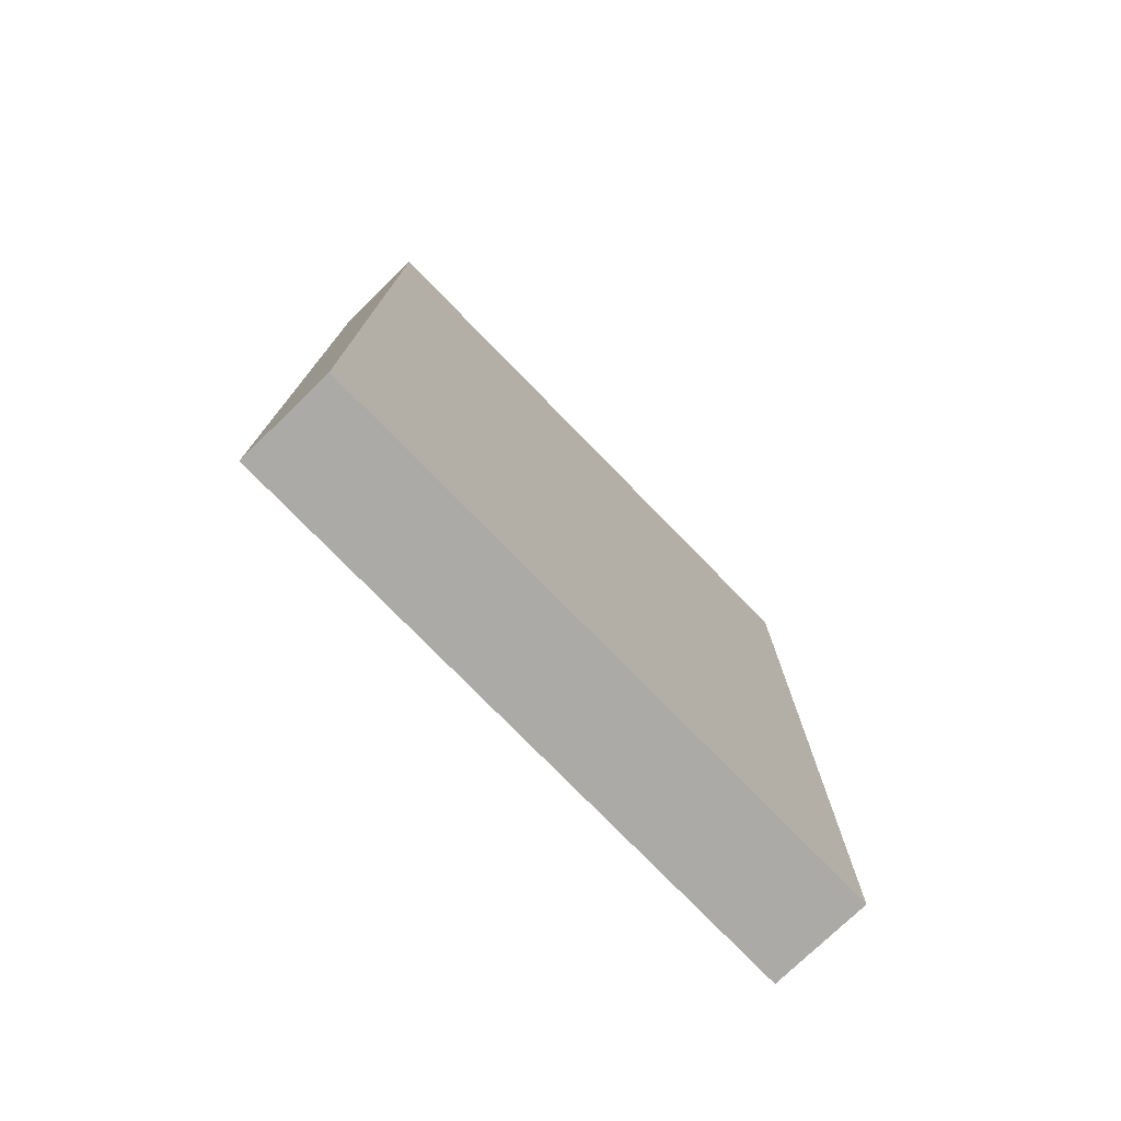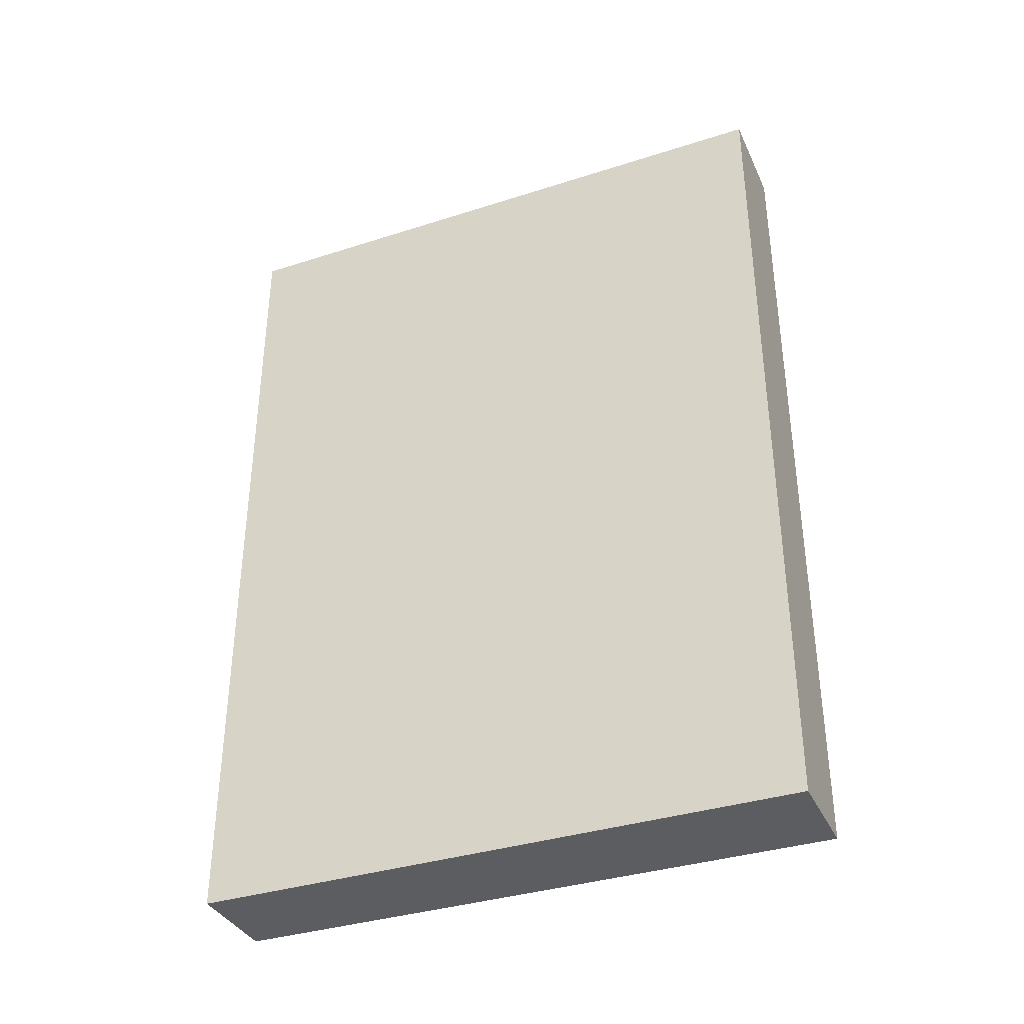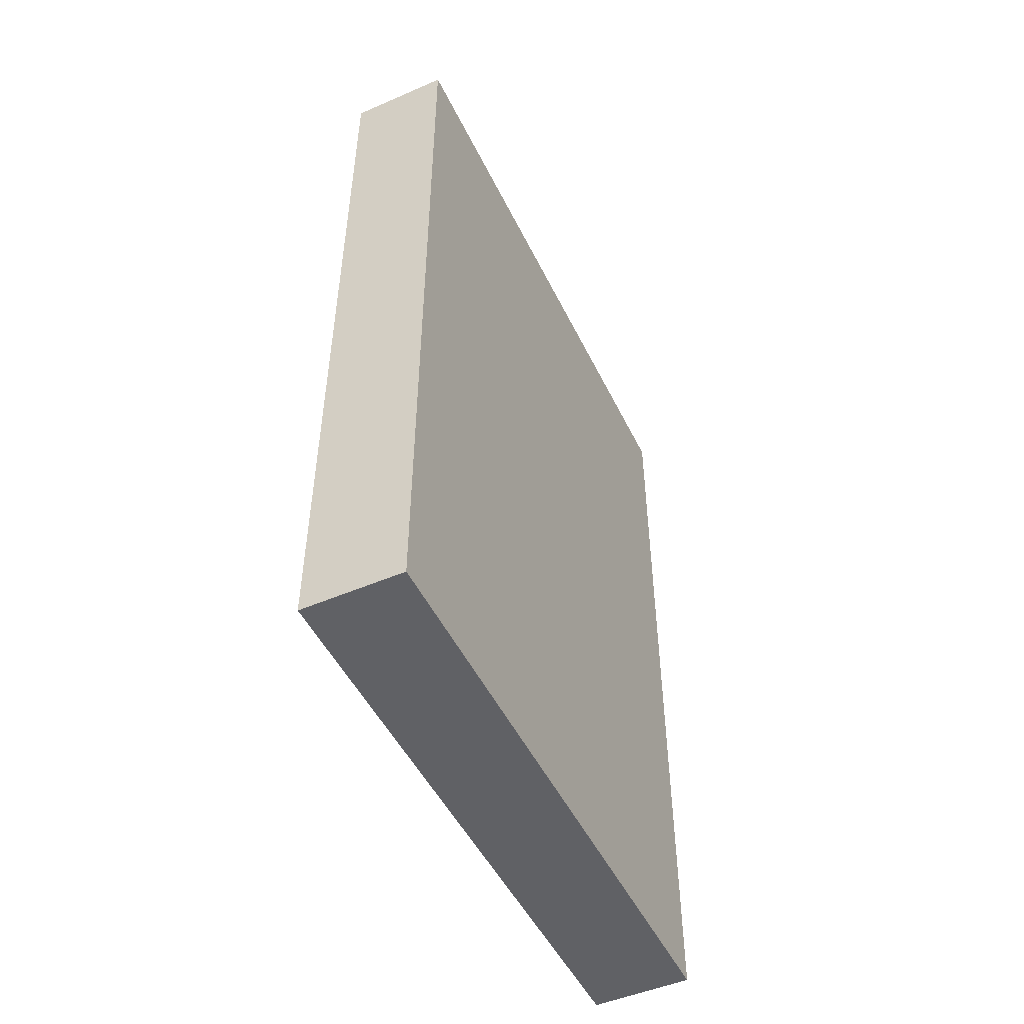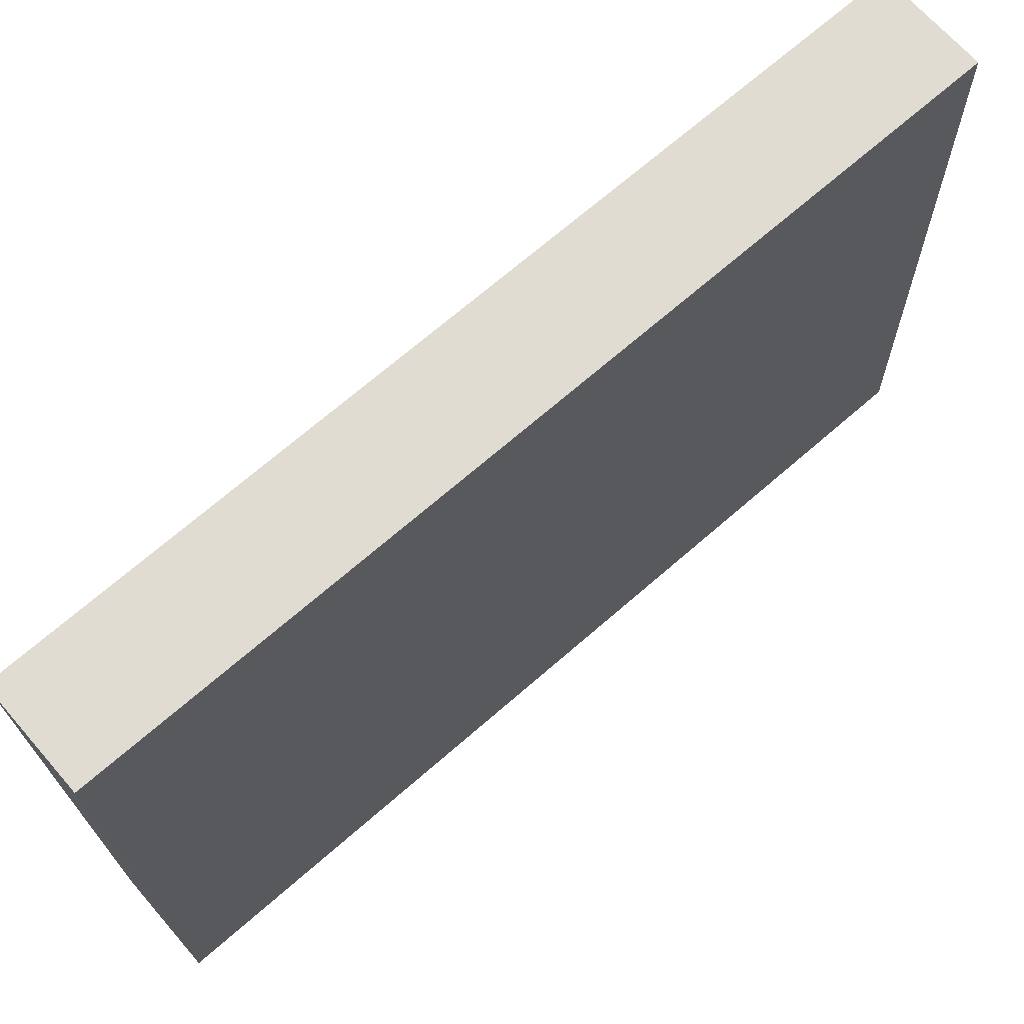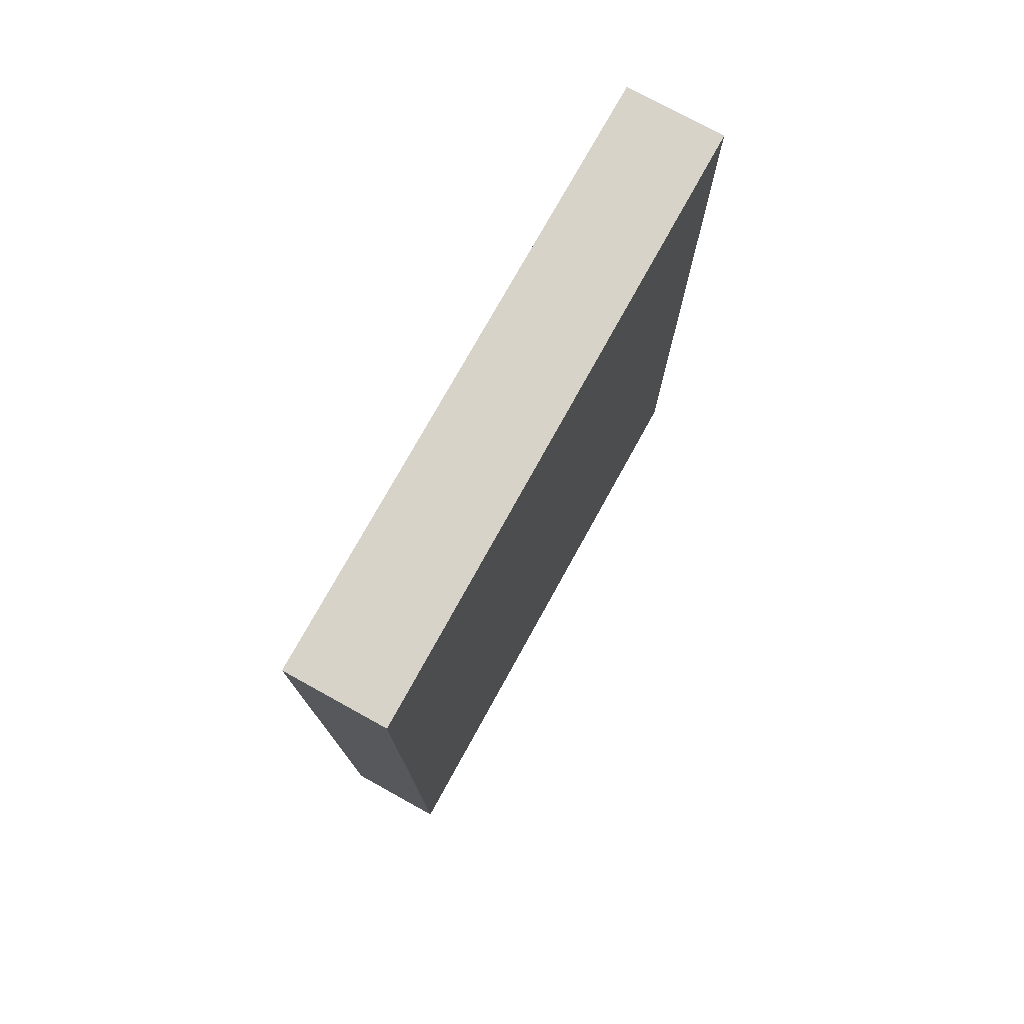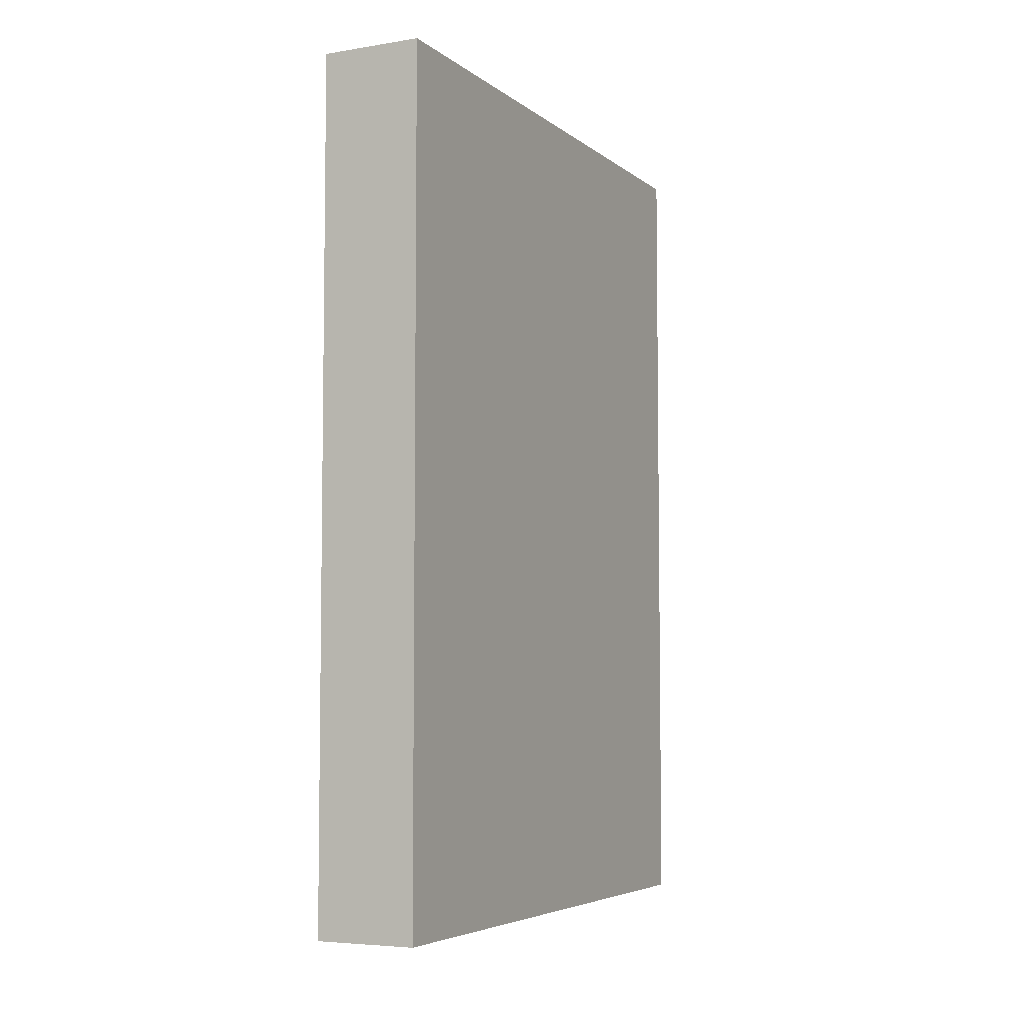
<metadata>
{"format":"obj","ext":"obj","renderer":"f3d","projection":"perspective","resolution":1024,"background":"white","views":[{"elev":-76.1,"azim":-134.2,"up":"+Y"},{"elev":-36.2,"azim":-65.7,"up":"+Y"},{"elev":-49.8,"azim":27.1,"up":"+Y"},{"elev":70.1,"azim":-131.0,"up":"+Z"},{"elev":76.1,"azim":30.6,"up":"+Y"},{"elev":-5.3,"azim":28.0,"up":"+Y"}]}
</metadata>
<code>
v  0 9.398 5.755e-16
v  1.294 9.398 6.69
v  1.094 9.398 -0.033
v  0.178 9.398 6.723
v  1.094 2.021e-18 -0.033
v  0 0 0
v  0.178 -4.117e-16 6.723
v  1.294 -4.096e-16 6.69
g defaultobject
f 1 2 3
f 2 1 4
f 5 1 3
f 1 5 6
f 6 4 1
f 4 6 7
f 7 2 4
f 2 7 8
f 8 3 2
f 3 8 5
f 8 6 5
f 6 8 7

</code>
